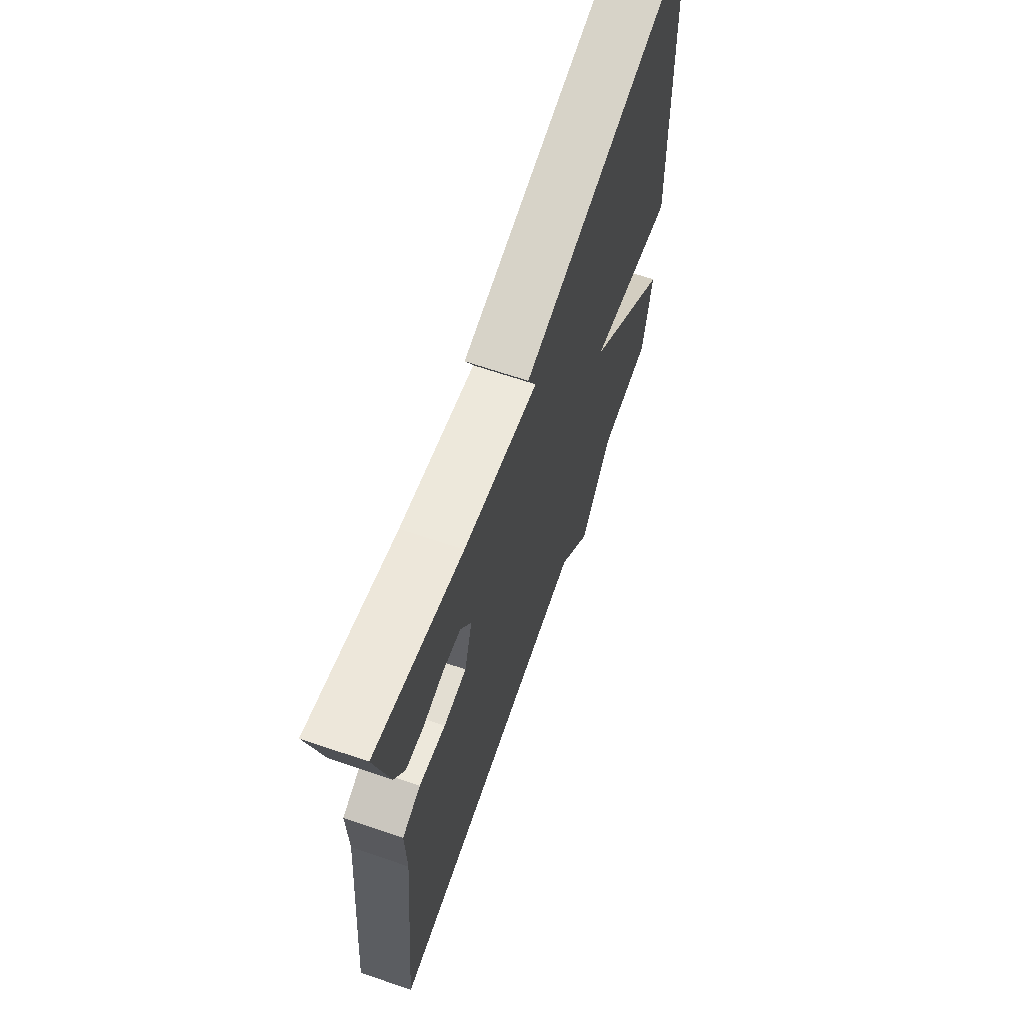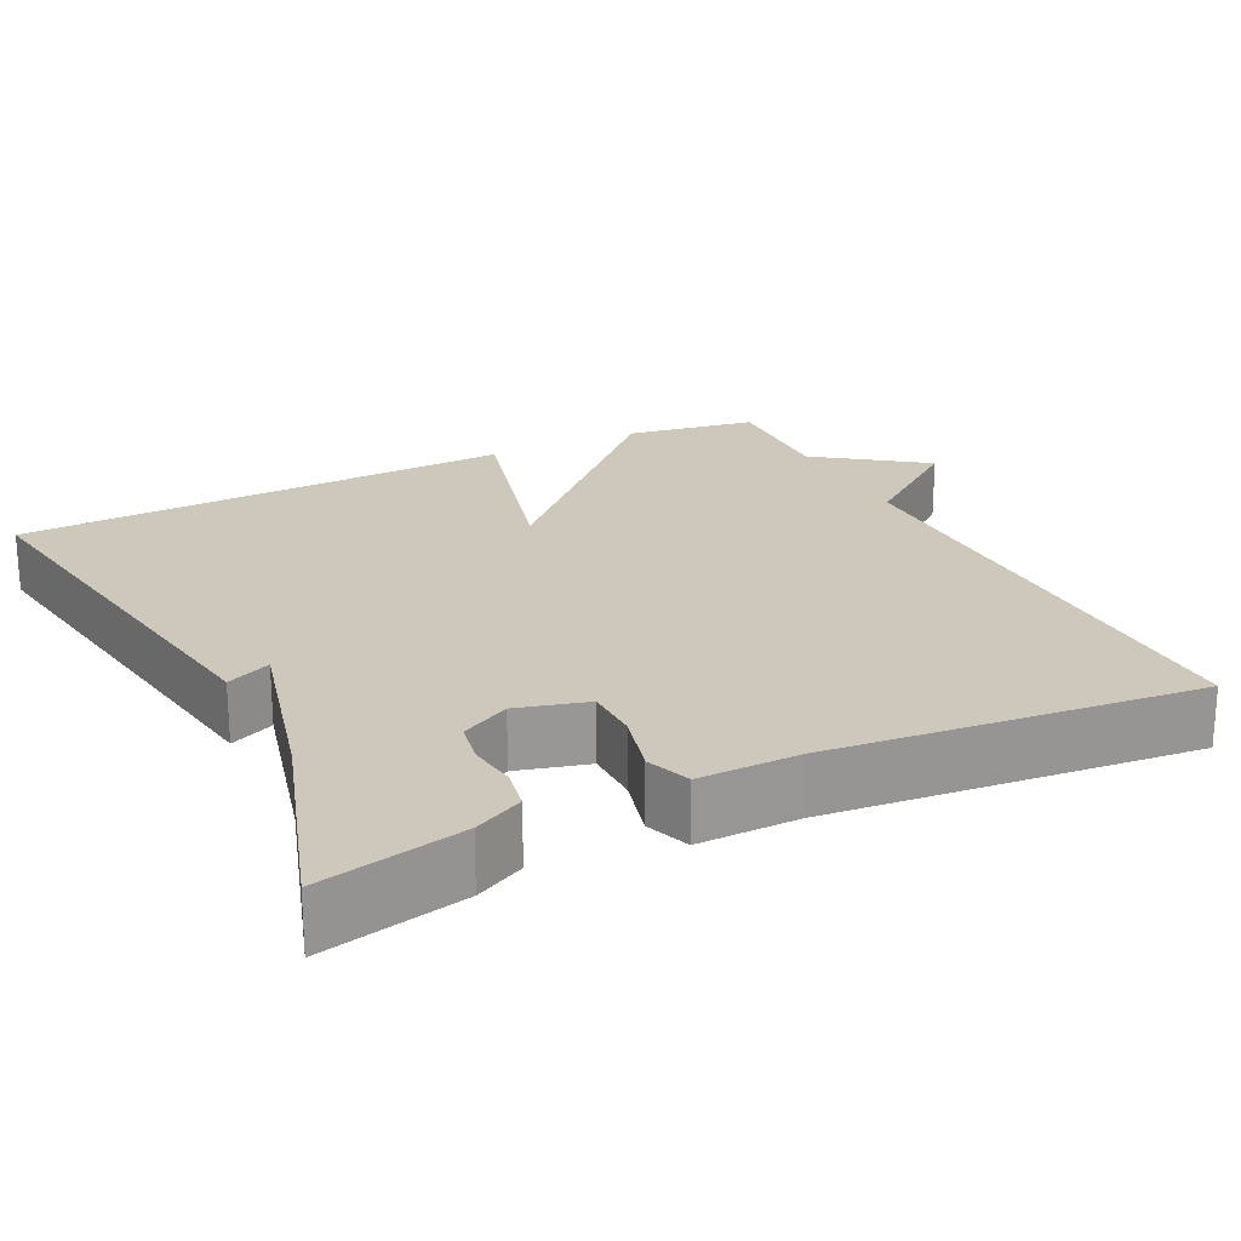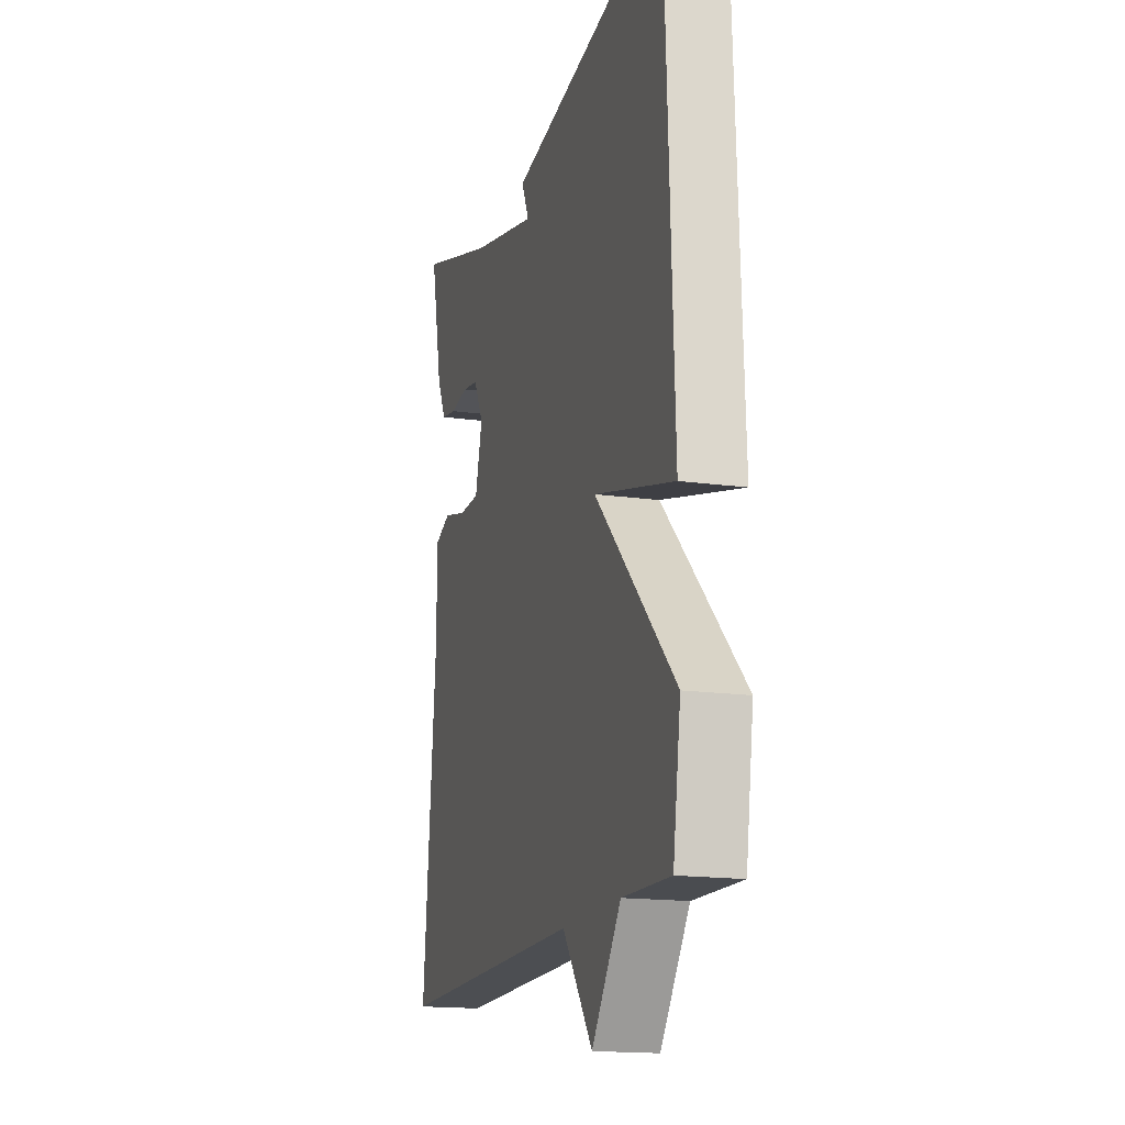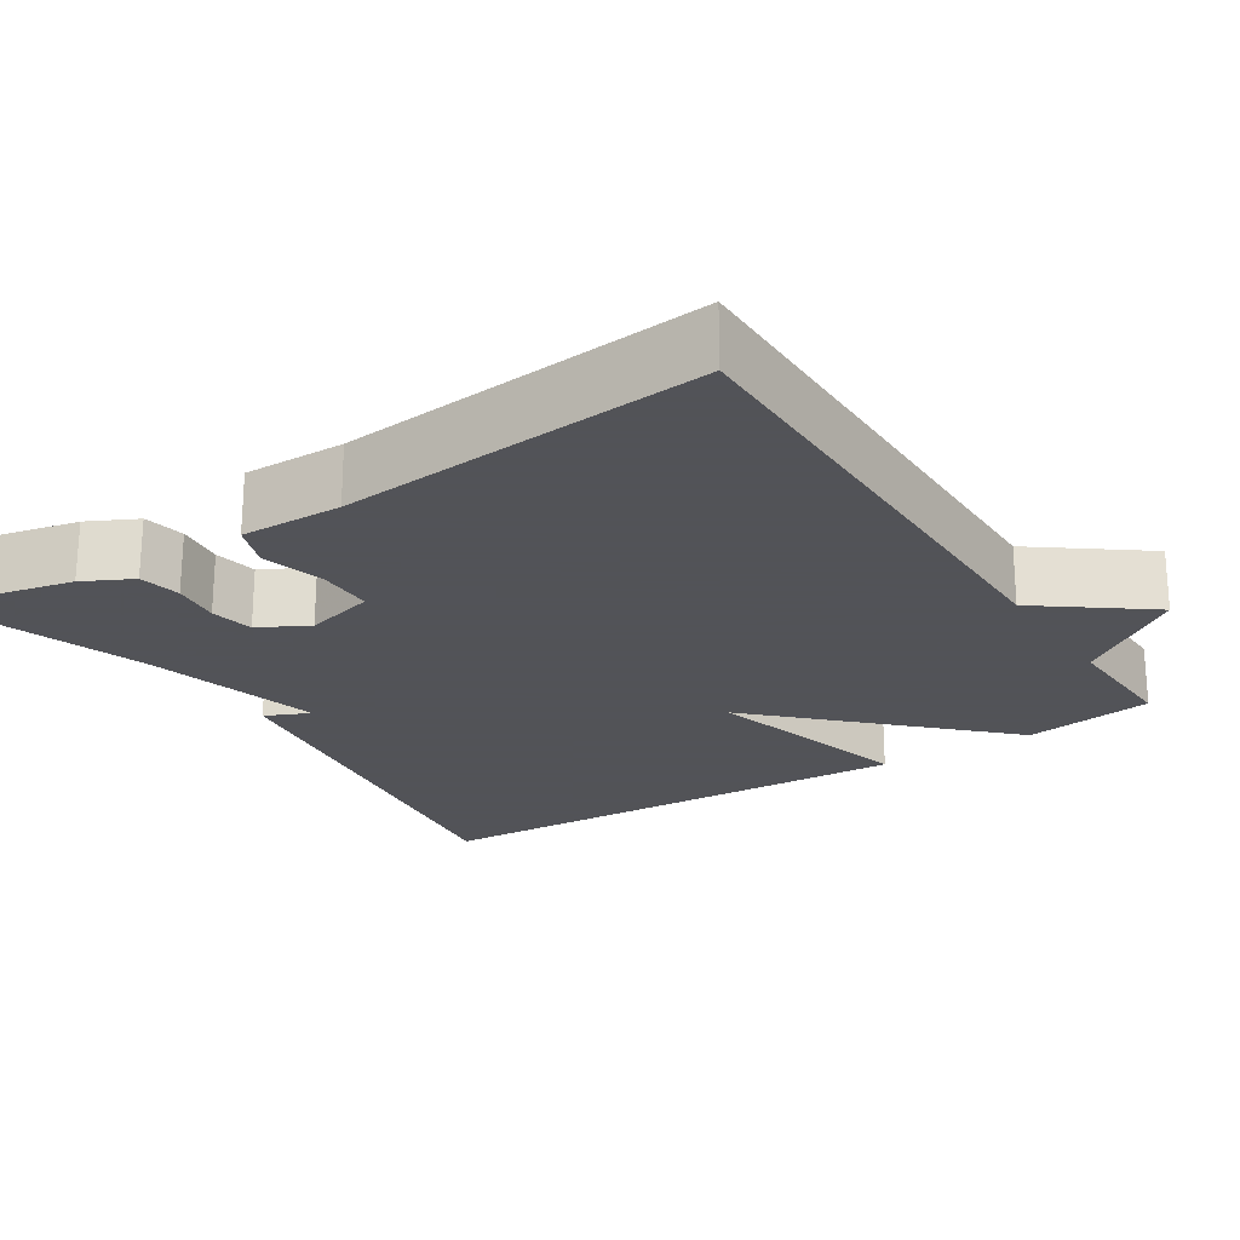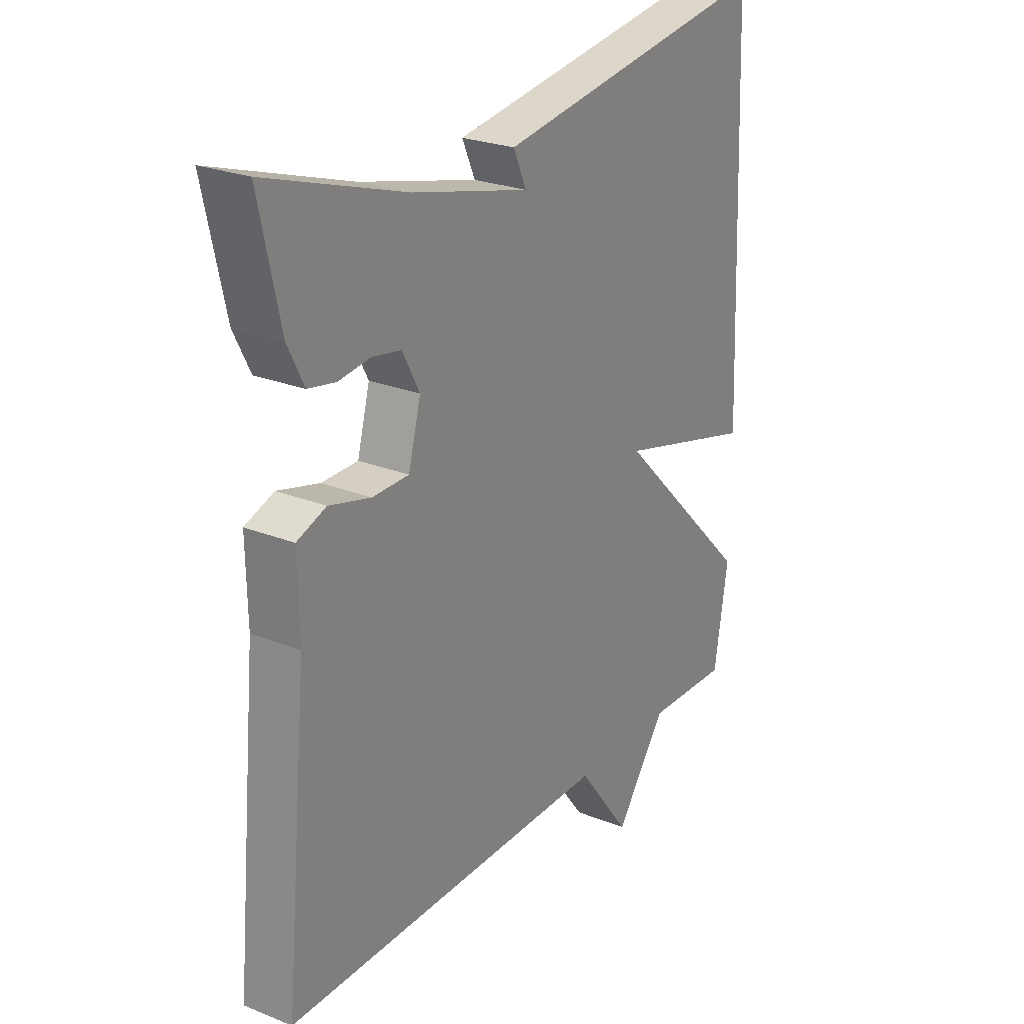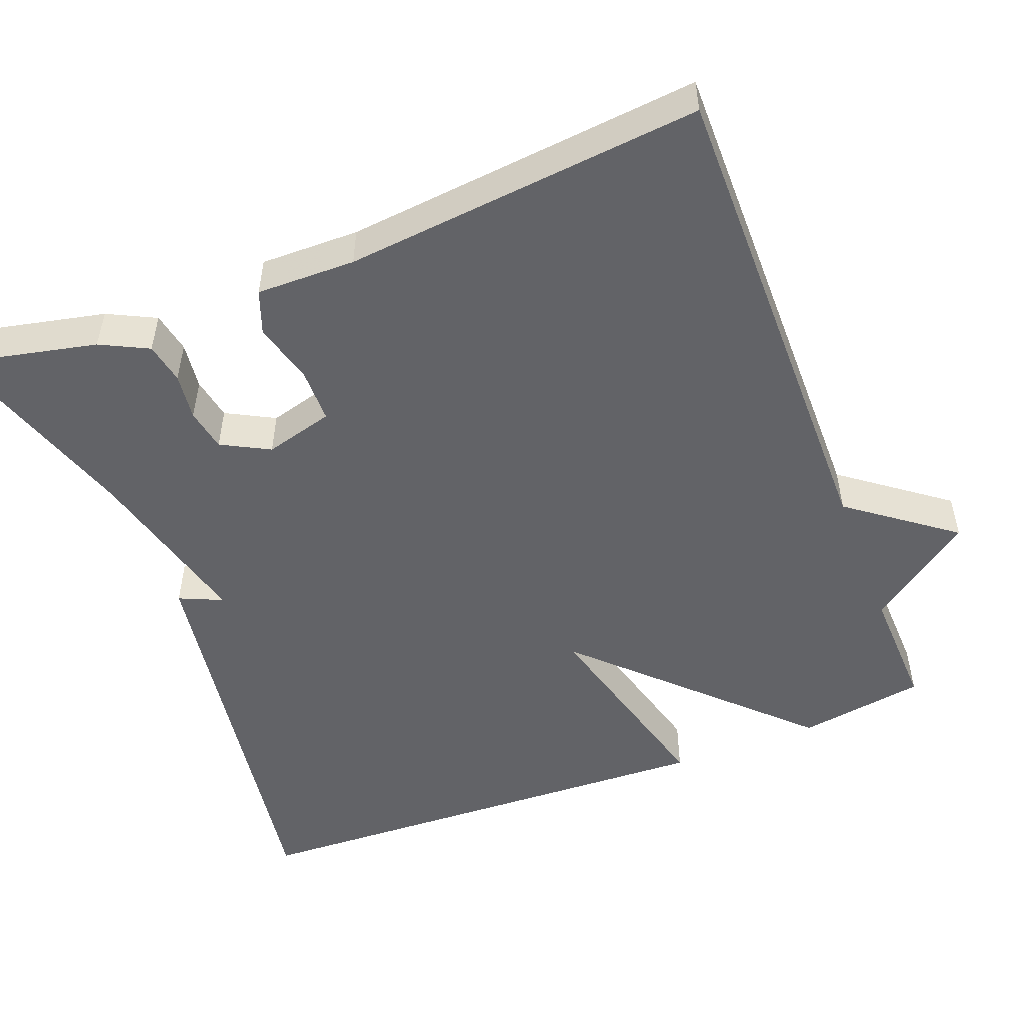
<metadata>
{"format":"obj","ext":"obj","renderer":"f3d","projection":"perspective","resolution":1024,"background":"white","views":[{"elev":66.7,"azim":108.9,"up":"+Z"},{"elev":22.0,"azim":63.7,"up":"+Y"},{"elev":-16.5,"azim":-105.9,"up":"+Z"},{"elev":-22.5,"azim":122.7,"up":"+Y"},{"elev":25.0,"azim":123.0,"up":"+Z"},{"elev":-51.0,"azim":111.2,"up":"+Y"}]}
</metadata>
<code>
v -0.5 0.07 0.5
v 0.037 0.07 0.415
v 0.012 0.07 0.359
v 0.237 0.07 0.415
v 0.5 0.07 0.5
v 0.46 0.07 0.318
v 0.429 0.07 0.256
v 0.376 0.07 0.246
v 0.315 0.07 0.254
v 0.26 0.07 0.244
v 0.227 0.07 0.182
v 0.251 0.07 0.093
v 0.321 0.07 0.092
v 0.401 0.07 0.113
v 0.457 0.07 0.092
v 0.455 0.07 -0.036
v 0.5 0.07 -0.5
v -0.139 0.07 -0.495
v -0.241 0.07 -0.63
v -0.339 0.07 -0.495
v -0.5 0.07 -0.5
v -0.526 0.07 -0.335
v -0.257 0.07 -0.064
v -0.526 0.07 -0.135
v -0.5 0 0.5
v 0.037 0 0.415
v 0.012 0 0.359
v 0.237 0 0.415
v 0.5 0 0.5
v 0.46 0 0.318
v 0.429 0 0.256
v 0.376 0 0.246
v 0.315 0 0.254
v 0.26 0 0.244
v 0.227 0 0.182
v 0.251 0 0.093
v 0.321 0 0.092
v 0.401 0 0.113
v 0.457 0 0.092
v 0.455 0 -0.036
v 0.5 0 -0.5
v -0.139 0 -0.495
v -0.241 0 -0.63
v -0.339 0 -0.495
v -0.5 0 -0.5
v -0.526 0 -0.335
v -0.257 0 -0.064
v -0.526 0 -0.135
f 1 2 3
f 24 1 3
f 23 24 3
f 20 21 22 23
f 23 3 4
f 20 23 4
f 19 20 4
f 18 19 4
f 16 17 18
f 15 16 18
f 14 15 18
f 13 14 18
f 12 13 18
f 11 12 18
f 10 11 18 4
f 4 5 6
f 10 4 6
f 9 10 6
f 6 7 8 9
f 27 26 25
f 27 25 48
f 27 48 47
f 47 46 45 44
f 28 27 47
f 28 47 44
f 28 44 43
f 28 43 42
f 42 41 40
f 42 40 39
f 42 39 38
f 42 38 37
f 42 37 36
f 42 36 35
f 28 42 35 34
f 30 29 28
f 30 28 34
f 30 34 33
f 33 32 31 30
f 1 25 26 2
f 2 26 27 3
f 3 27 28 4
f 4 28 29 5
f 5 29 30 6
f 6 30 31 7
f 7 31 32 8
f 8 32 33 9
f 9 33 34 10
f 10 34 35 11
f 11 35 36 12
f 12 36 37 13
f 13 37 38 14
f 14 38 39 15
f 15 39 40 16
f 16 40 41 17
f 17 41 42 18
f 18 42 43 19
f 19 43 44 20
f 20 44 45 21
f 21 45 46 22
f 22 46 47 23
f 23 47 48 24
f 24 48 25 1

</code>
